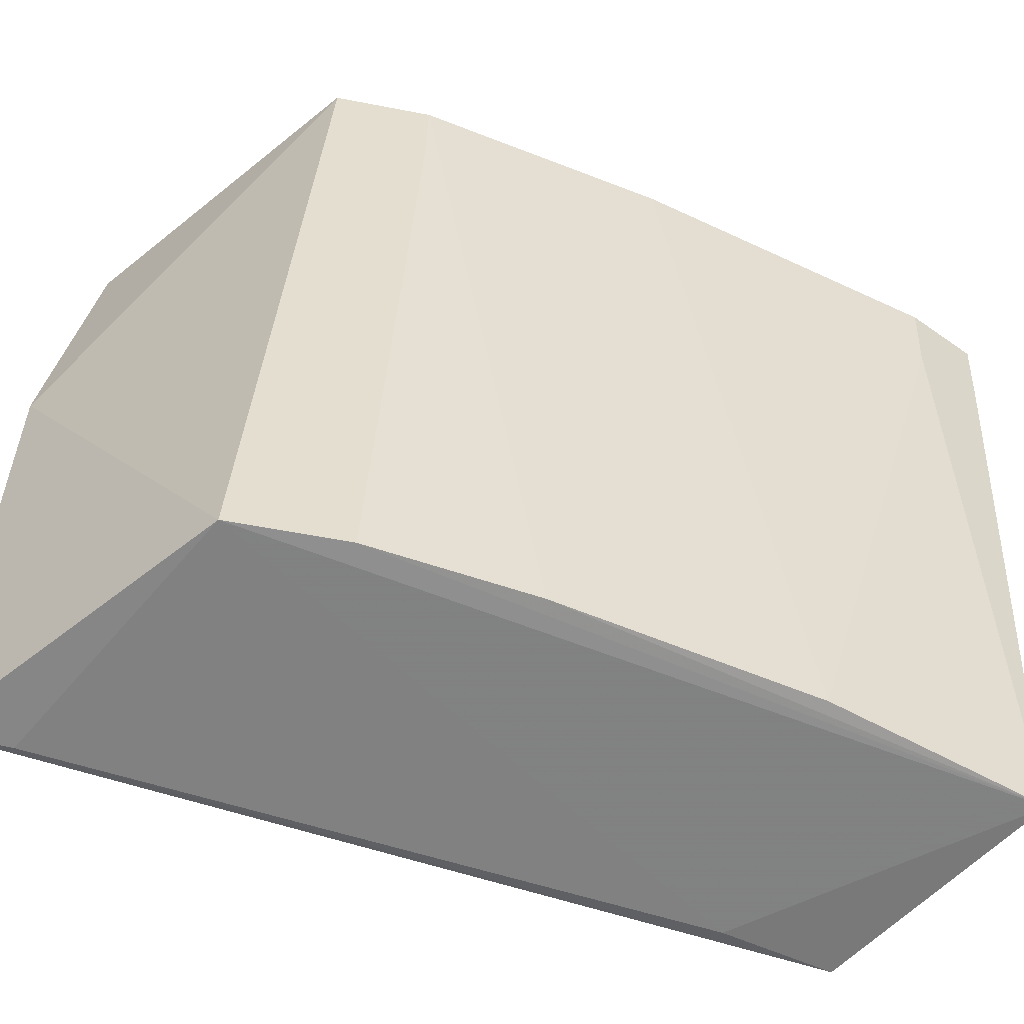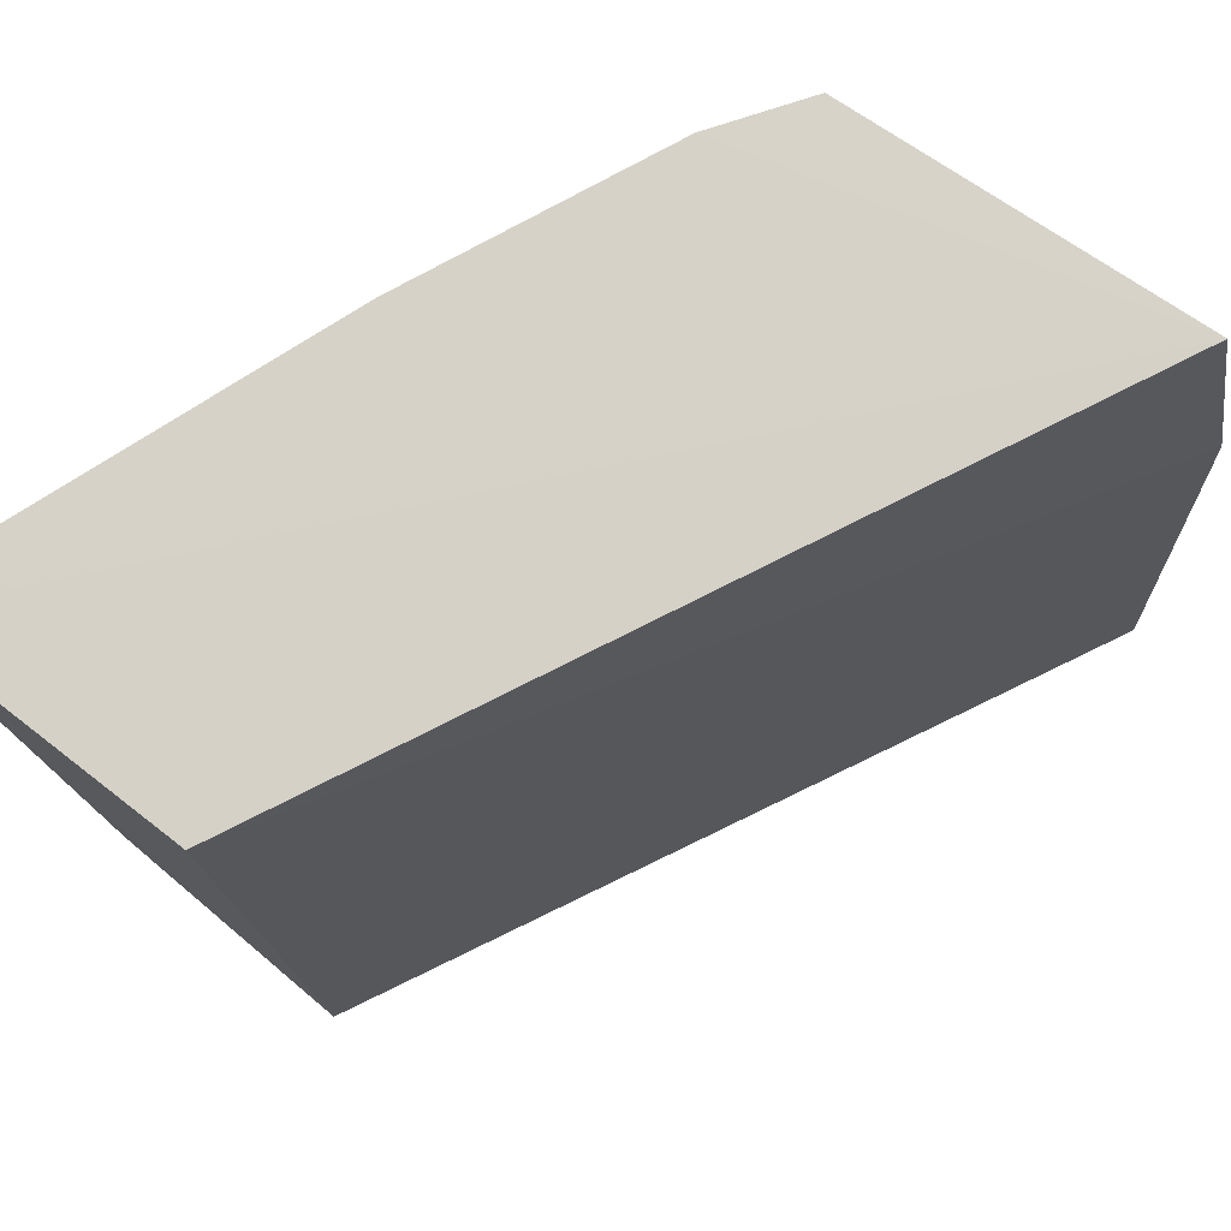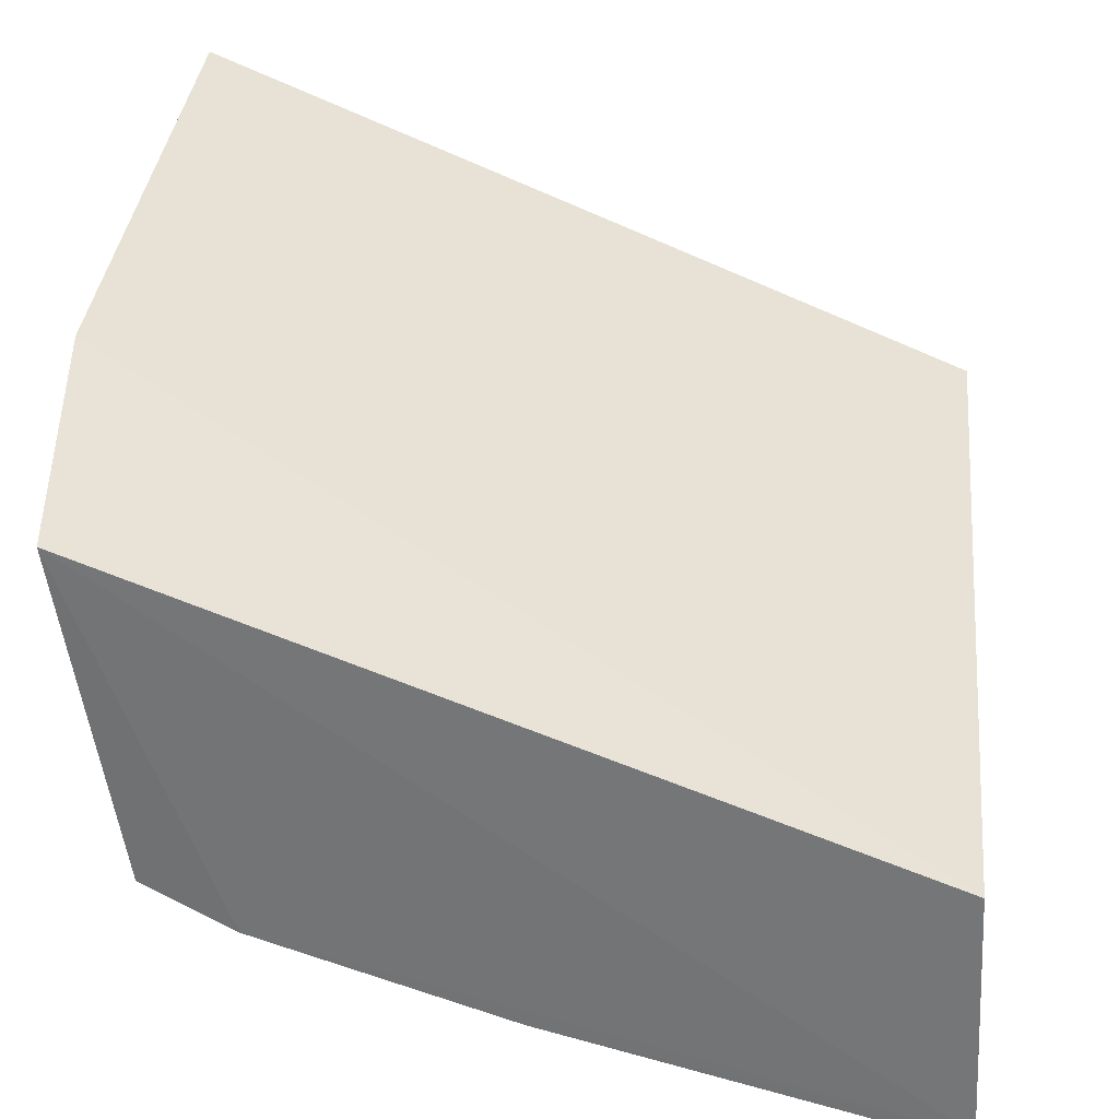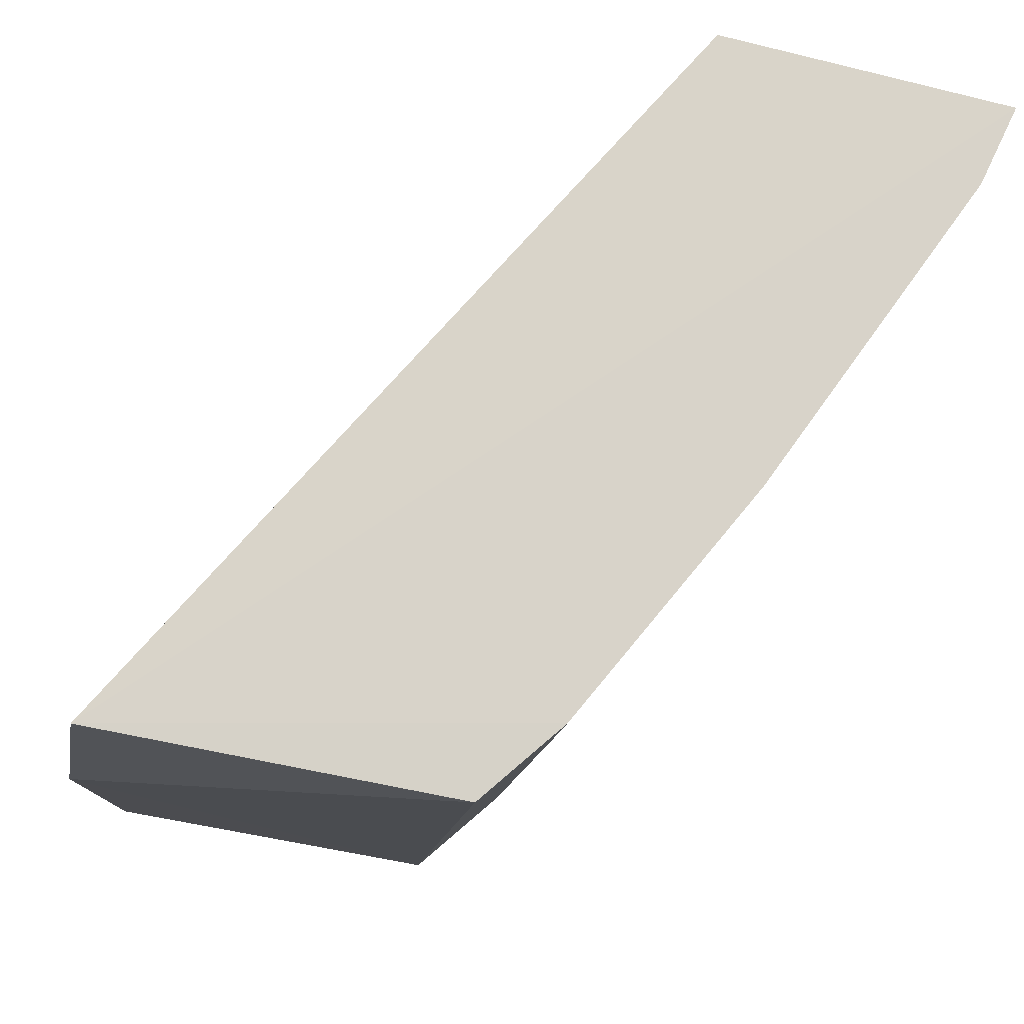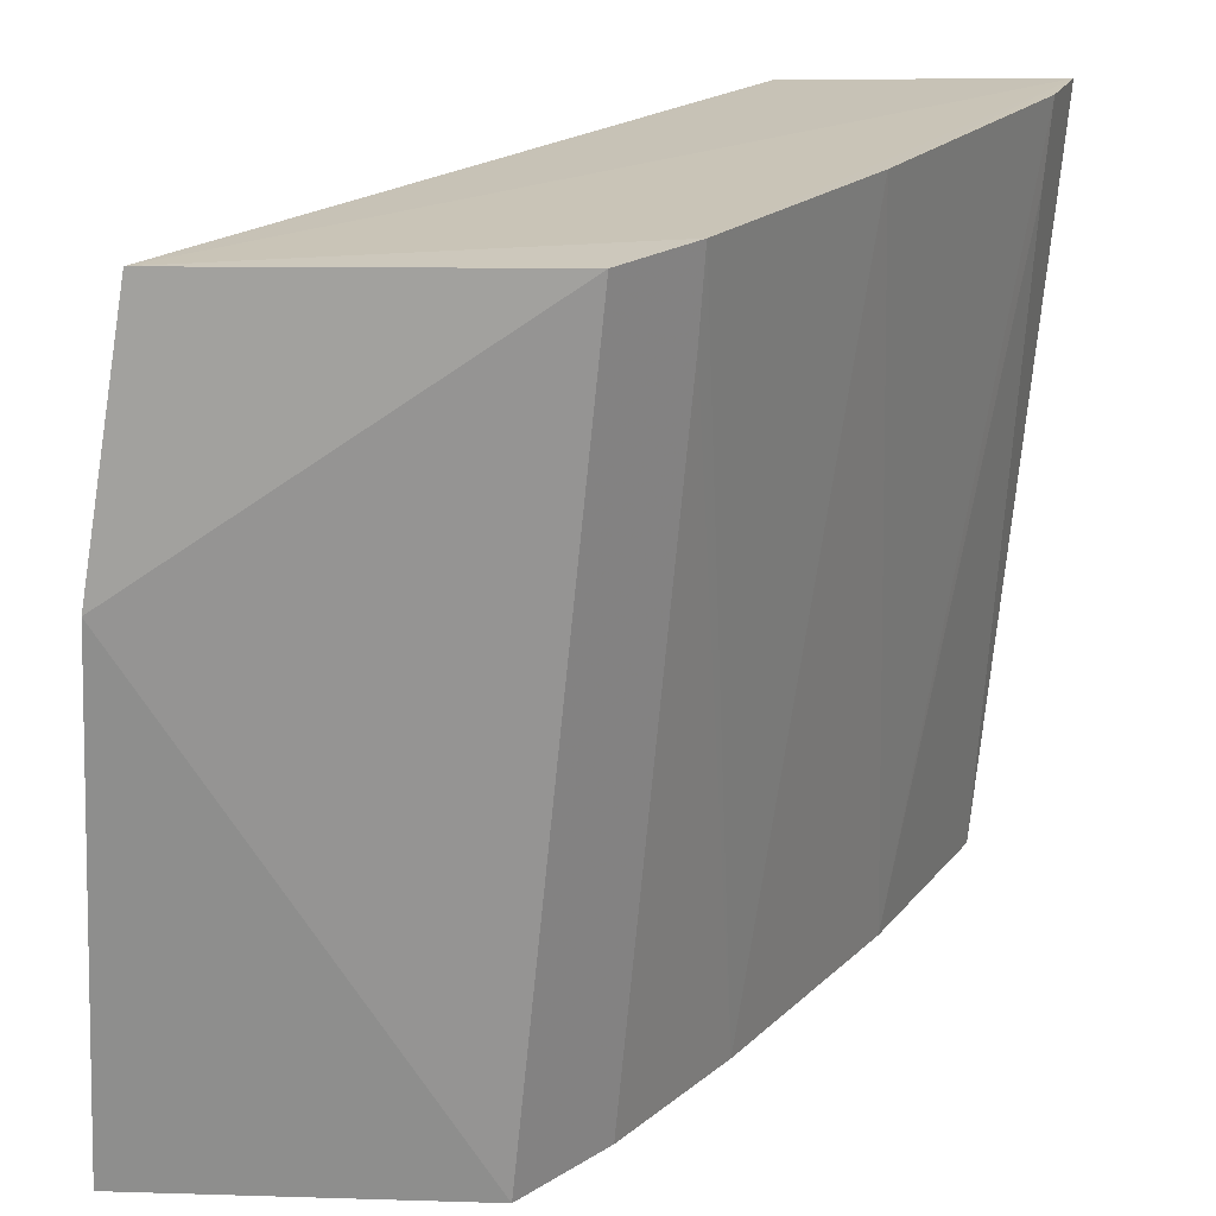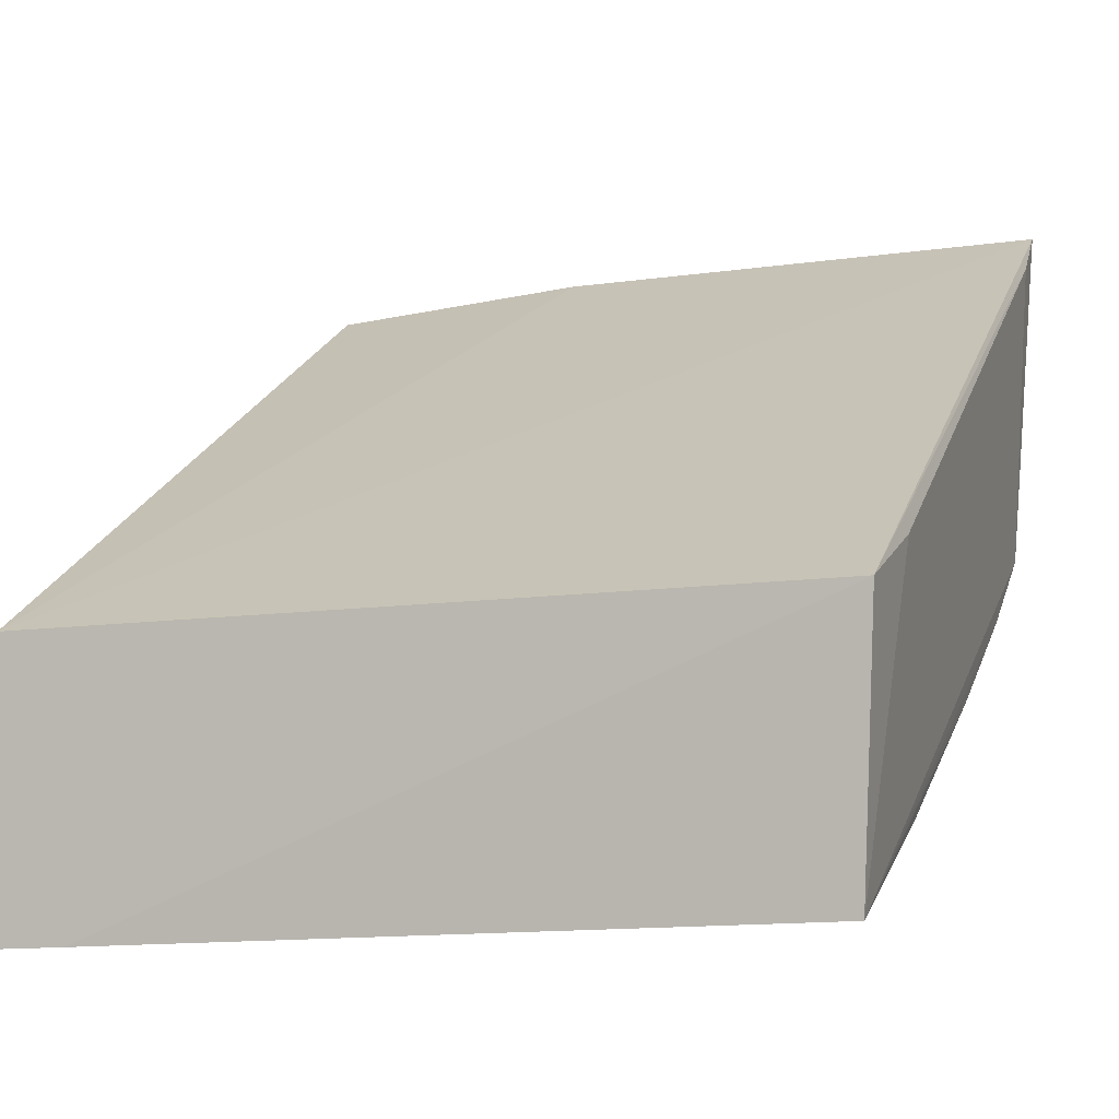
<metadata>
{"format":"obj","ext":"obj","renderer":"f3d","projection":"perspective","resolution":1024,"background":"white","views":[{"elev":-58.0,"azim":137.8,"up":"+Y"},{"elev":76.9,"azim":-48.9,"up":"+Y"},{"elev":35.3,"azim":-175.0,"up":"+Z"},{"elev":76.5,"azim":109.4,"up":"+Y"},{"elev":21.6,"azim":104.2,"up":"+Y"},{"elev":0.9,"azim":-71.4,"up":"+Z"}]}
</metadata>
<code>
v 0.06111 0.119 -0.0987
v 0.06151 0.07854 -0.09491
v 0.05852 0.1194 -0.1167
v 0.0197 0.1194 -0.1296
v 0.02056 0.1188 -0.1153
v 0.03172 0.07919 -0.1236
v 0.05392 0.1196 -0.1193
v 0.06253 0.1053 -0.09668
v 0.05874 0.079 -0.1125
v 0.02009 0.0786 -0.1124
v 0.04089 0.1196 -0.1241
v 0.04518 0.0792 -0.119
v 0.01984 0.07891 -0.1263
v 0.02385 0.1195 -0.1291
v 0.05343 0.07914 -0.1156
v 0.01967 0.115 -0.1292
v 0.02601 0.07836 -0.1108
v 0.02378 0.115 -0.1288
v 0.05376 0.1151 -0.119
v 0.05813 0.07837 -0.09684
f 5 1 4
f 7 1 3
f 7 4 1
f 8 3 1
f 8 5 2
f 8 1 5
f 9 8 2
f 9 3 8
f 9 7 3
f 10 5 4
f 10 2 5
f 11 4 7
f 12 11 7
f 12 6 11
f 13 6 12
f 14 11 6
f 14 4 11
f 15 7 9
f 15 13 12
f 15 9 13
f 16 13 10
f 16 10 4
f 16 4 14
f 17 13 9
f 17 10 13
f 18 14 6
f 18 6 13
f 18 16 14
f 18 13 16
f 19 15 12
f 19 12 7
f 19 7 15
f 20 17 9
f 20 9 2
f 20 2 10
f 20 10 17

</code>
